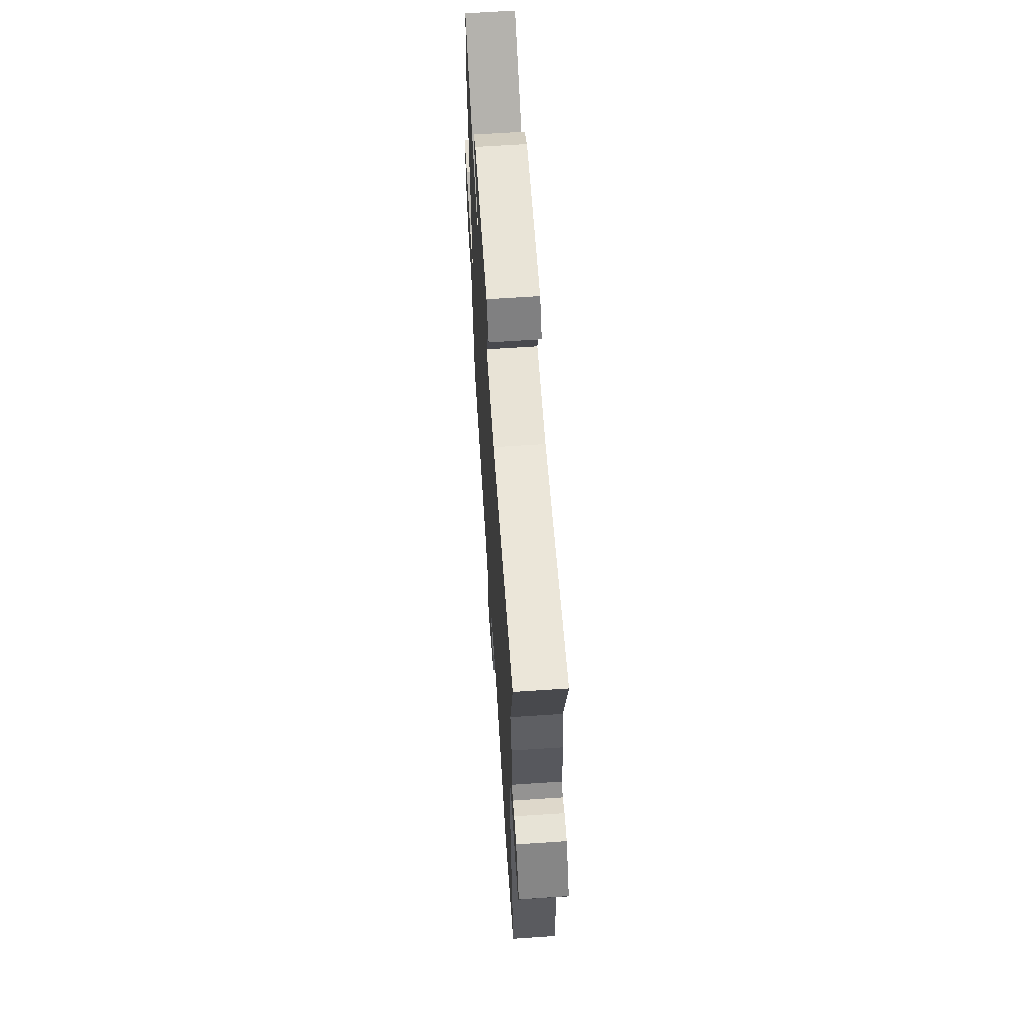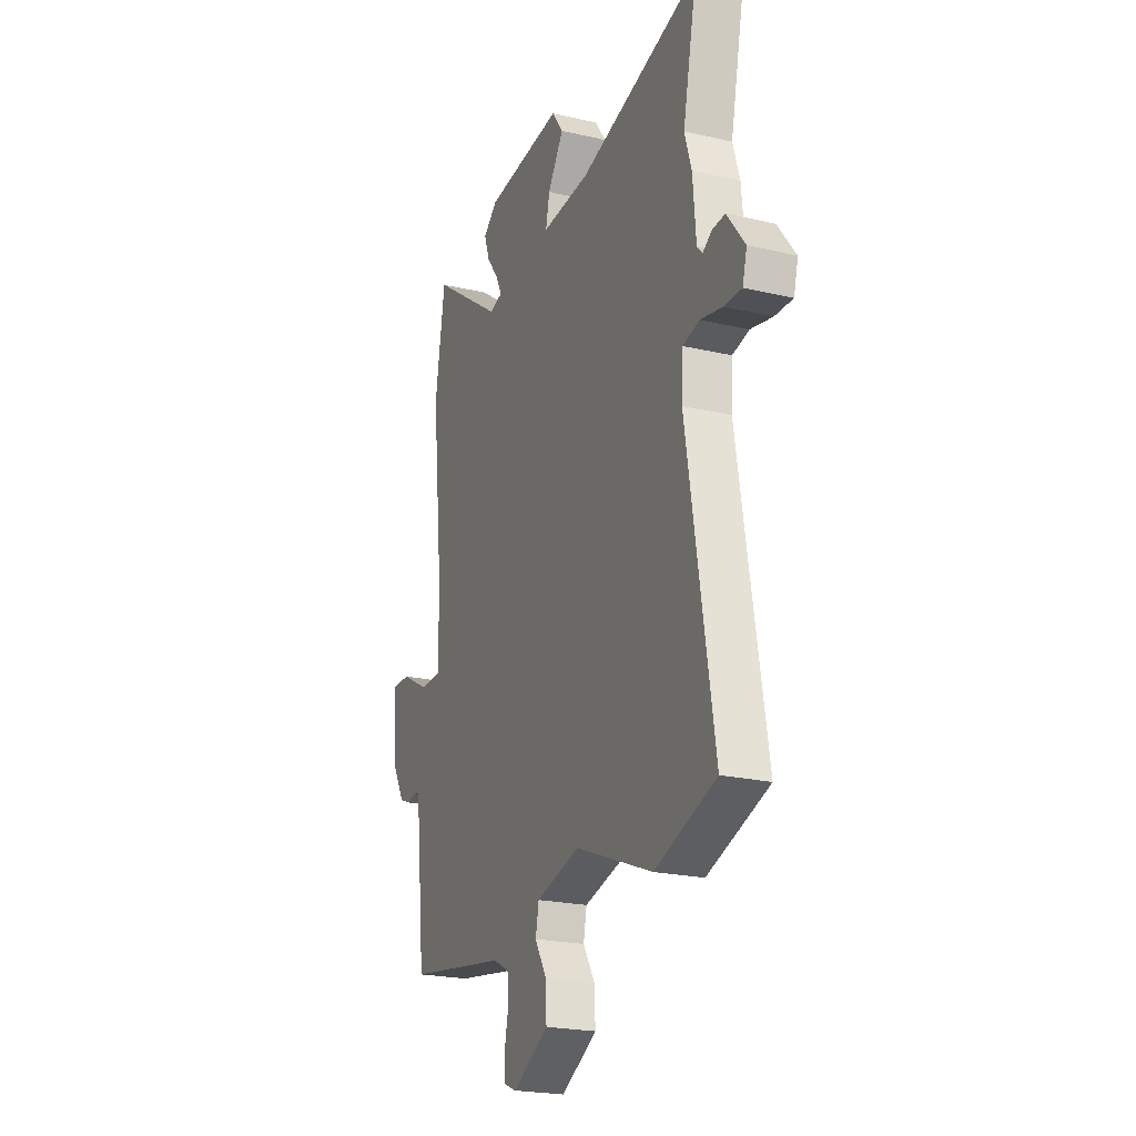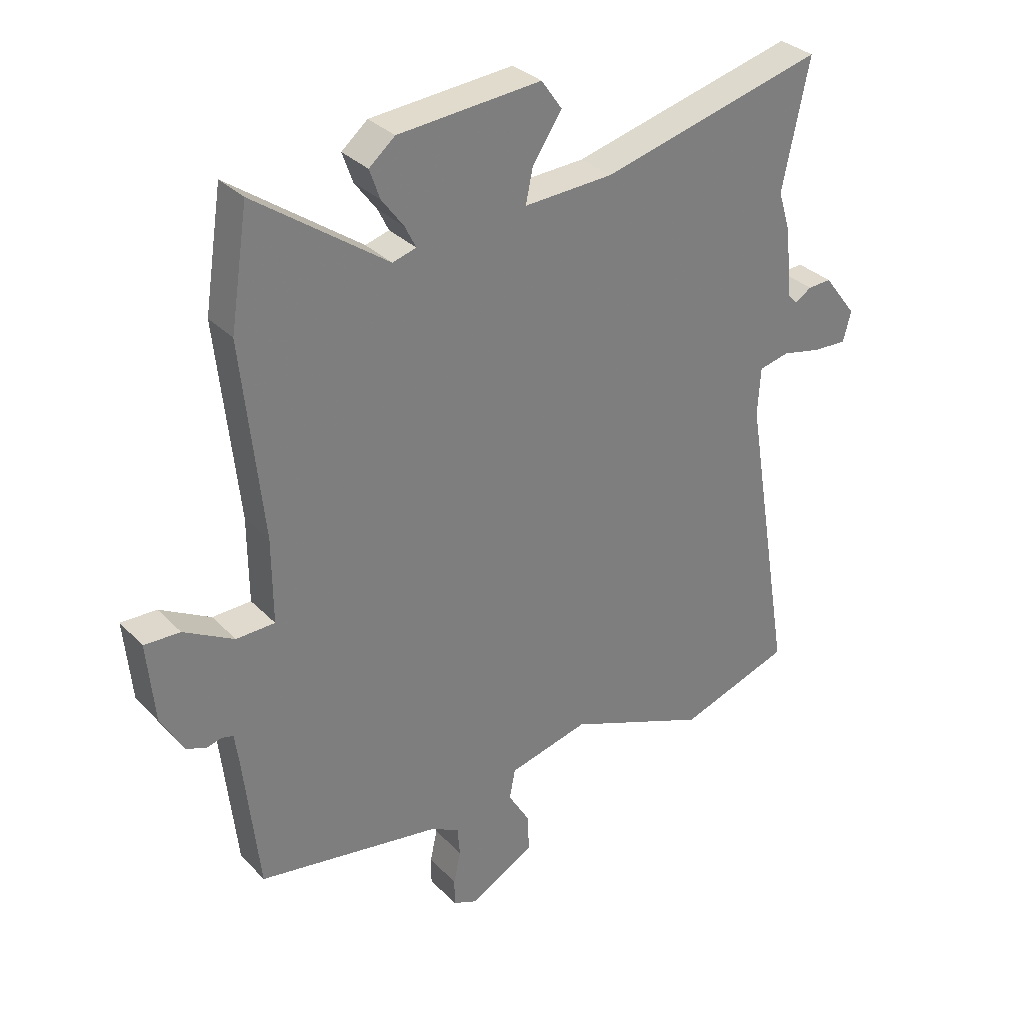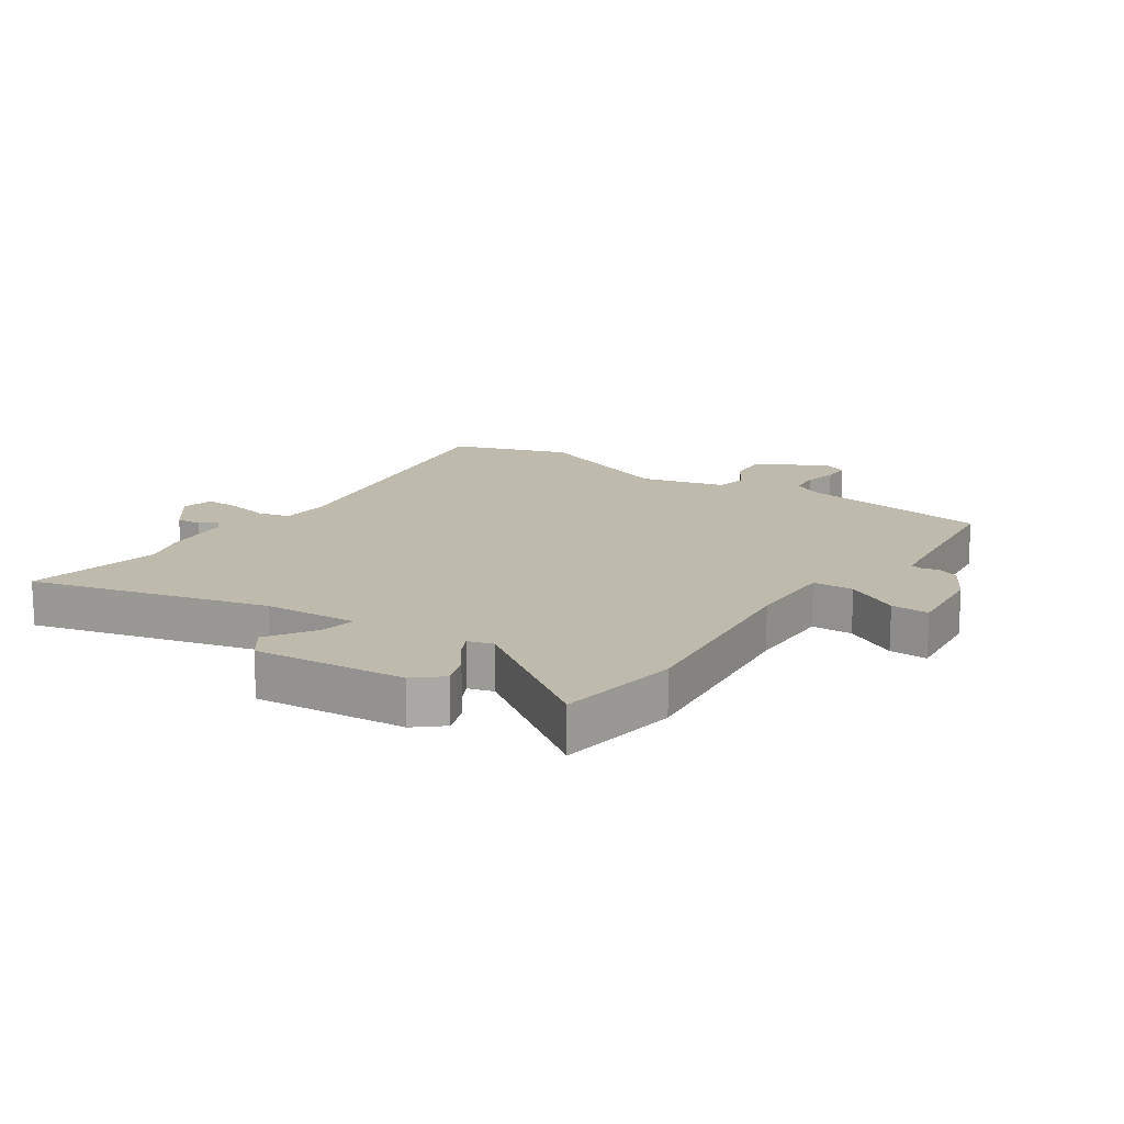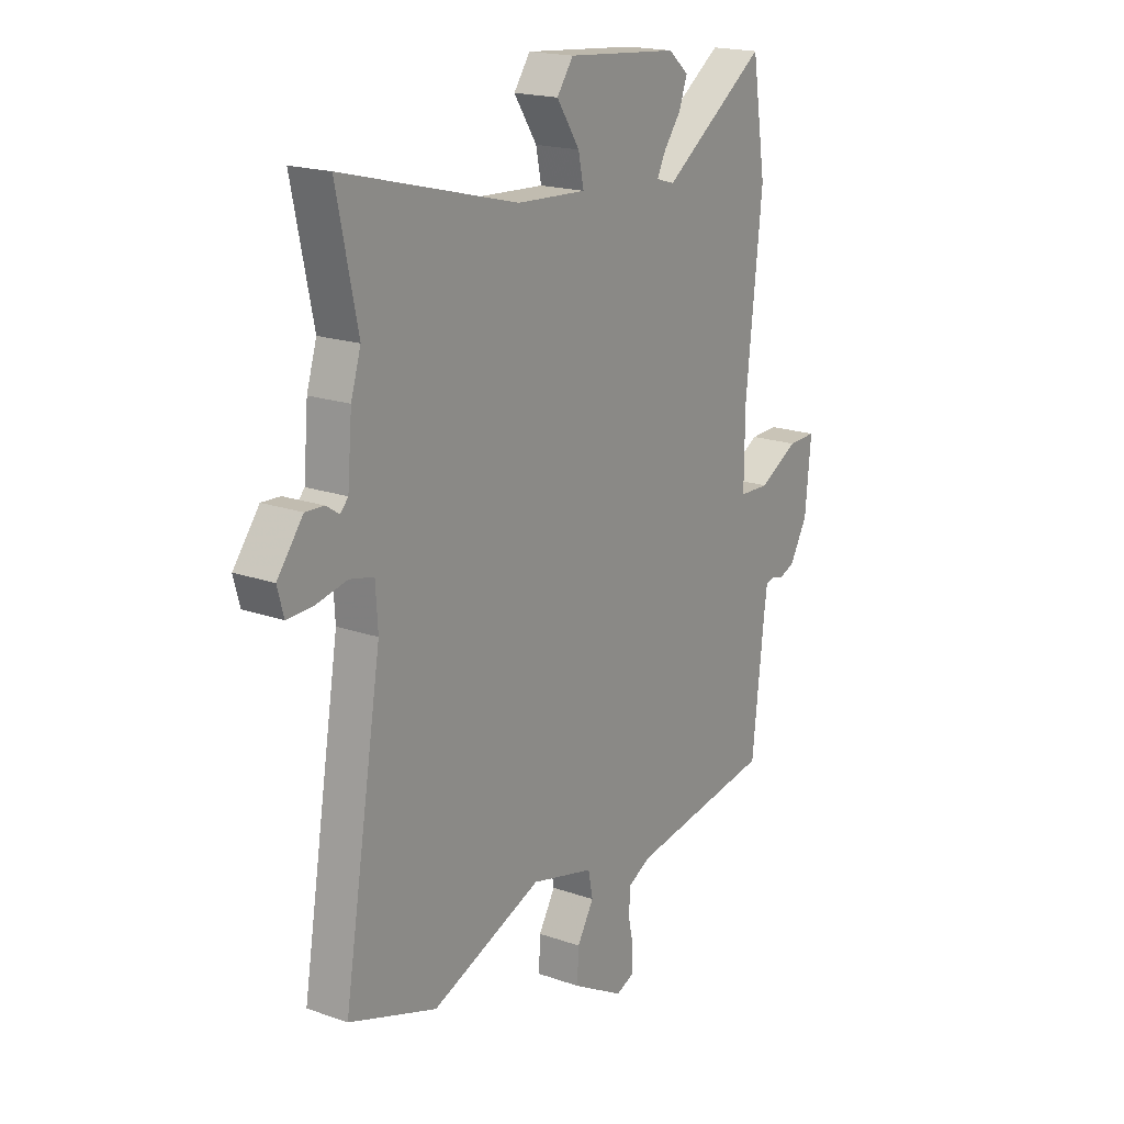
<metadata>
{"format":"obj","ext":"obj","renderer":"f3d","projection":"perspective","resolution":1024,"background":"white","views":[{"elev":65.4,"azim":-93.8,"up":"+Z"},{"elev":-22.3,"azim":-112.0,"up":"+Z"},{"elev":32.0,"azim":144.3,"up":"+Z"},{"elev":15.4,"azim":33.8,"up":"+Y"},{"elev":18.6,"azim":-56.0,"up":"+Z"}]}
</metadata>
<code>
v -0.484 0.07 0.425
v -0.53 0.07 0.645
v -0.142 0.07 0.545
v 0.012 0.07 0.537
v 0 0.07 0.595
v -0.051 0.07 0.672
v -0.015 0.07 0.723
v 0.233 0.07 0.702
v 0.278 0.07 0.664
v 0.26 0.07 0.613
v 0.222 0.07 0.562
v 0.203 0.07 0.524
v 0.244 0.07 0.512
v 0.473 0.07 0.674
v 0.504 0.07 0.473
v 0.468 0.07 0.134
v 0.467 0.07 -0.013
v 0.534 0.07 -0.015
v 0.621 0.07 0.033
v 0.683 0.07 0.035
v 0.67 0.07 -0.104
v 0.631 0.07 -0.173
v 0.596 0.07 -0.187
v 0.569 0.07 -0.18
v 0.55 0.07 -0.185
v 0.543 0.07 -0.236
v 0.516 0.07 -0.481
v 0.198 0.07 -0.533
v 0.148 0.07 -0.559
v 0.144 0.07 -0.61
v 0.156 0.07 -0.667
v 0.156 0.07 -0.714
v 0.115 0.07 -0.731
v 0.001 0.07 -0.668
v 0.004 0.07 -0.602
v 0.041 0.07 -0.54
v 0.031 0.07 -0.488
v -0.108 0.07 -0.453
v -0.353 0.07 -0.55
v -0.547 0.07 -0.484
v -0.462 0.07 0.033
v -0.467 0.07 0.116
v -0.52 0.07 0.128
v -0.589 0.07 0.113
v -0.646 0.07 0.111
v -0.66 0.07 0.163
v -0.603 0.07 0.238
v -0.562 0.07 0.236
v -0.533 0.07 0.217
v -0.516 0.07 0.236
v -0.506 0.07 0.353
v -0.484 0 0.425
v -0.53 0 0.645
v -0.142 0 0.545
v 0.012 0 0.537
v 0 0 0.595
v -0.051 0 0.672
v -0.015 0 0.723
v 0.233 0 0.702
v 0.278 0 0.664
v 0.26 0 0.613
v 0.222 0 0.562
v 0.203 0 0.524
v 0.244 0 0.512
v 0.473 0 0.674
v 0.504 0 0.473
v 0.468 0 0.134
v 0.467 0 -0.013
v 0.534 0 -0.015
v 0.621 0 0.033
v 0.683 0 0.035
v 0.67 0 -0.104
v 0.631 0 -0.173
v 0.596 0 -0.187
v 0.569 0 -0.18
v 0.55 0 -0.185
v 0.543 0 -0.236
v 0.516 0 -0.481
v 0.198 0 -0.533
v 0.148 0 -0.559
v 0.144 0 -0.61
v 0.156 0 -0.667
v 0.156 0 -0.714
v 0.115 0 -0.731
v 0.001 0 -0.668
v 0.004 0 -0.602
v 0.041 0 -0.54
v 0.031 0 -0.488
v -0.108 0 -0.453
v -0.353 0 -0.55
v -0.547 0 -0.484
v -0.462 0 0.033
v -0.467 0 0.116
v -0.52 0 0.128
v -0.589 0 0.113
v -0.646 0 0.111
v -0.66 0 0.163
v -0.603 0 0.238
v -0.562 0 0.236
v -0.533 0 0.217
v -0.516 0 0.236
v -0.506 0 0.353
f 50 51 1
f 47 48 49
f 46 47 49
f 45 46 49
f 44 45 49
f 43 44 49
f 42 43 49 50
f 38 39 40 41
f 37 38 41 42
f 34 35 36
f 33 34 36
f 32 33 36
f 31 32 36
f 30 31 36
f 29 30 36 37
f 42 50 1
f 37 42 1
f 29 37 1
f 28 29 1
f 22 23 24
f 21 22 24
f 20 21 24
f 19 20 24
f 18 19 24
f 17 18 24 25
f 13 14 15 16
f 12 13 16 17
f 9 10 11
f 8 9 11
f 7 8 11
f 6 7 11
f 5 6 11
f 4 5 11 12
f 17 25 26
f 12 17 26
f 4 12 26
f 3 4 26
f 26 27 28
f 3 26 28
f 2 3 28
f 1 2 28
f 52 102 101
f 100 99 98
f 100 98 97
f 100 97 96
f 100 96 95
f 100 95 94
f 101 100 94 93
f 92 91 90 89
f 93 92 89 88
f 87 86 85
f 87 85 84
f 87 84 83
f 87 83 82
f 87 82 81
f 88 87 81 80
f 52 101 93
f 52 93 88
f 52 88 80
f 52 80 79
f 75 74 73
f 75 73 72
f 75 72 71
f 75 71 70
f 75 70 69
f 76 75 69 68
f 67 66 65 64
f 68 67 64 63
f 62 61 60
f 62 60 59
f 62 59 58
f 62 58 57
f 62 57 56
f 63 62 56 55
f 77 76 68
f 77 68 63
f 77 63 55
f 77 55 54
f 79 78 77
f 79 77 54
f 79 54 53
f 79 53 52
f 1 52 53 2
f 2 53 54 3
f 3 54 55 4
f 4 55 56 5
f 5 56 57 6
f 6 57 58 7
f 7 58 59 8
f 8 59 60 9
f 9 60 61 10
f 10 61 62 11
f 11 62 63 12
f 12 63 64 13
f 13 64 65 14
f 14 65 66 15
f 15 66 67 16
f 16 67 68 17
f 17 68 69 18
f 18 69 70 19
f 19 70 71 20
f 20 71 72 21
f 21 72 73 22
f 22 73 74 23
f 23 74 75 24
f 24 75 76 25
f 25 76 77 26
f 26 77 78 27
f 27 78 79 28
f 28 79 80 29
f 29 80 81 30
f 30 81 82 31
f 31 82 83 32
f 32 83 84 33
f 33 84 85 34
f 34 85 86 35
f 35 86 87 36
f 36 87 88 37
f 37 88 89 38
f 38 89 90 39
f 39 90 91 40
f 40 91 92 41
f 41 92 93 42
f 42 93 94 43
f 43 94 95 44
f 44 95 96 45
f 45 96 97 46
f 46 97 98 47
f 47 98 99 48
f 48 99 100 49
f 49 100 101 50
f 50 101 102 51
f 51 102 52 1

</code>
